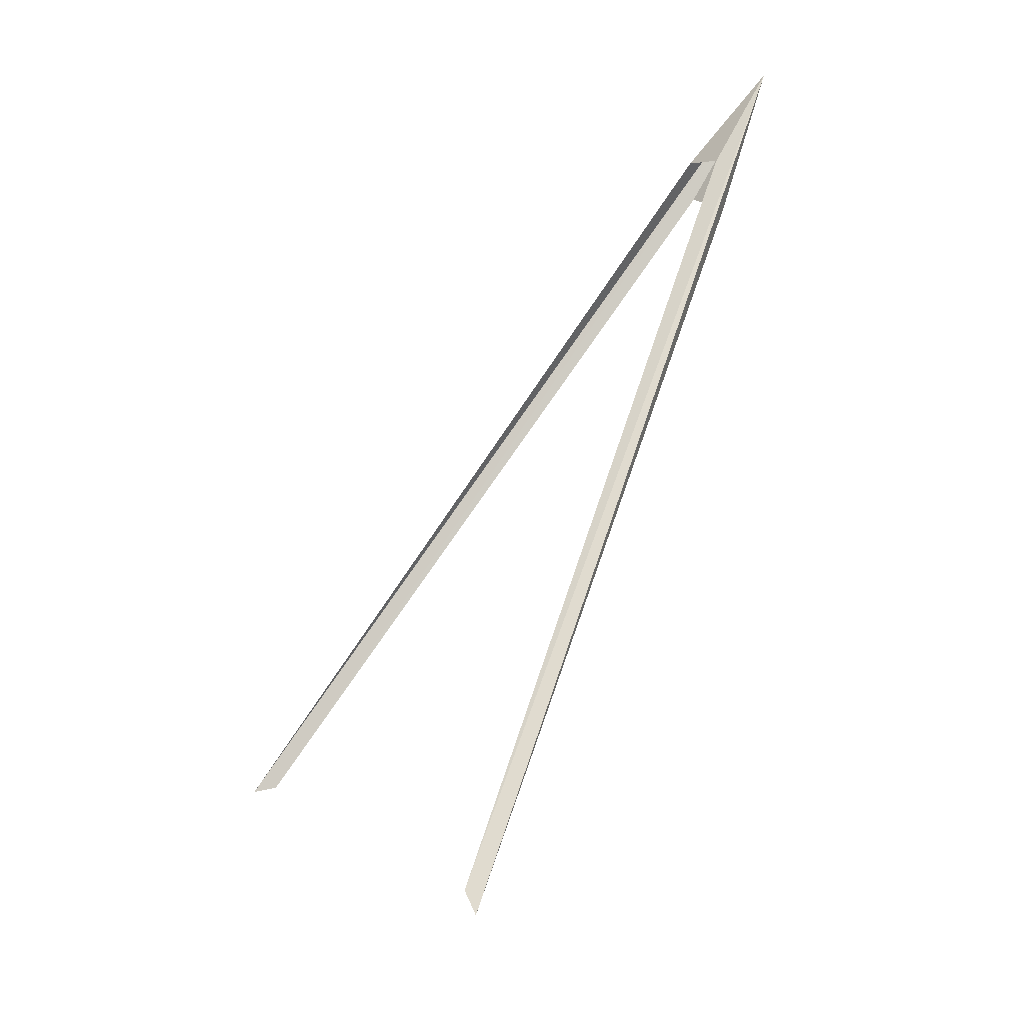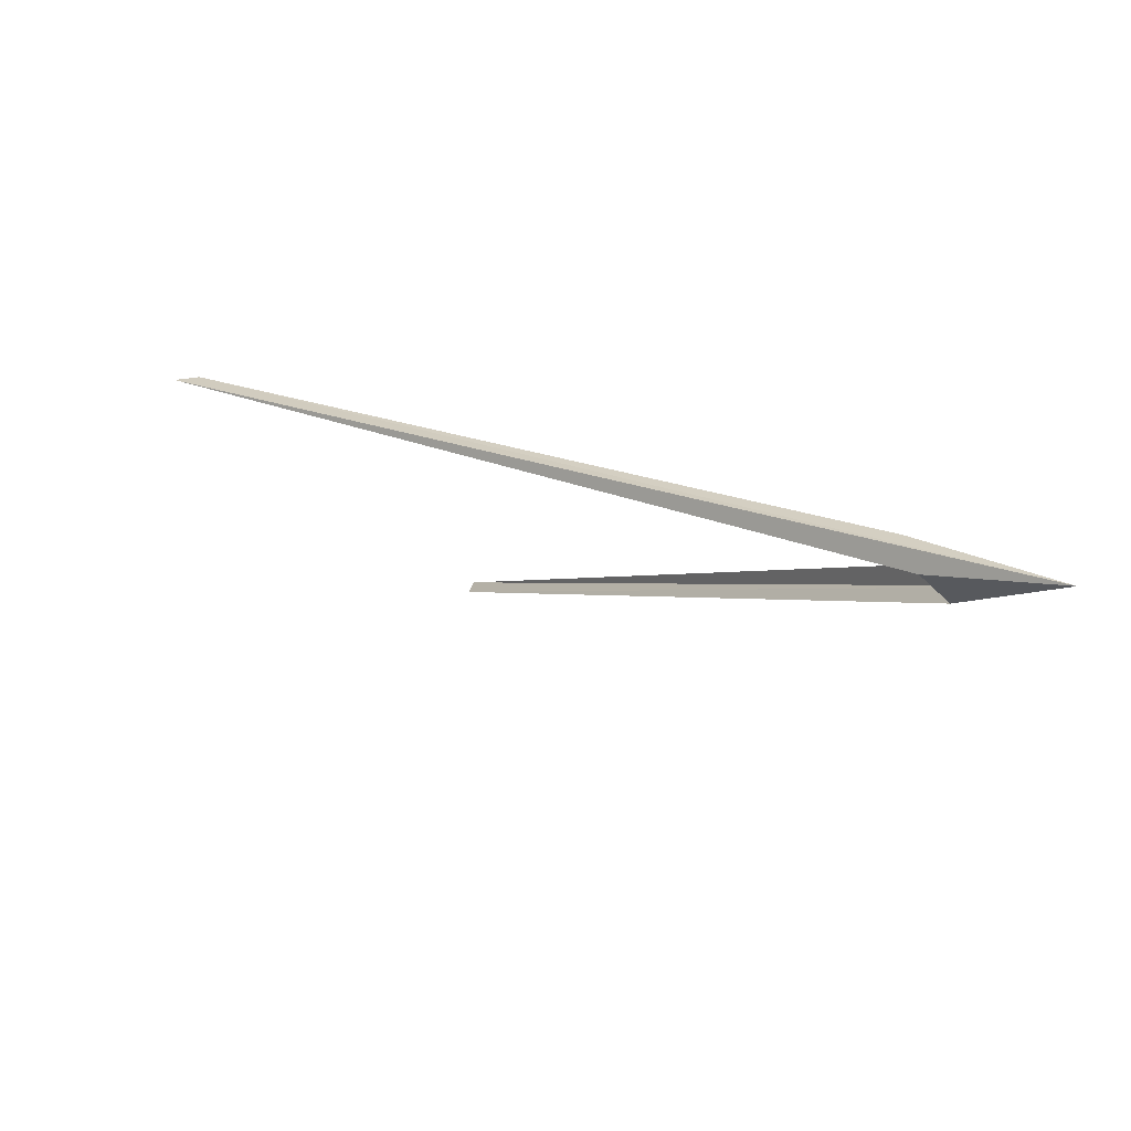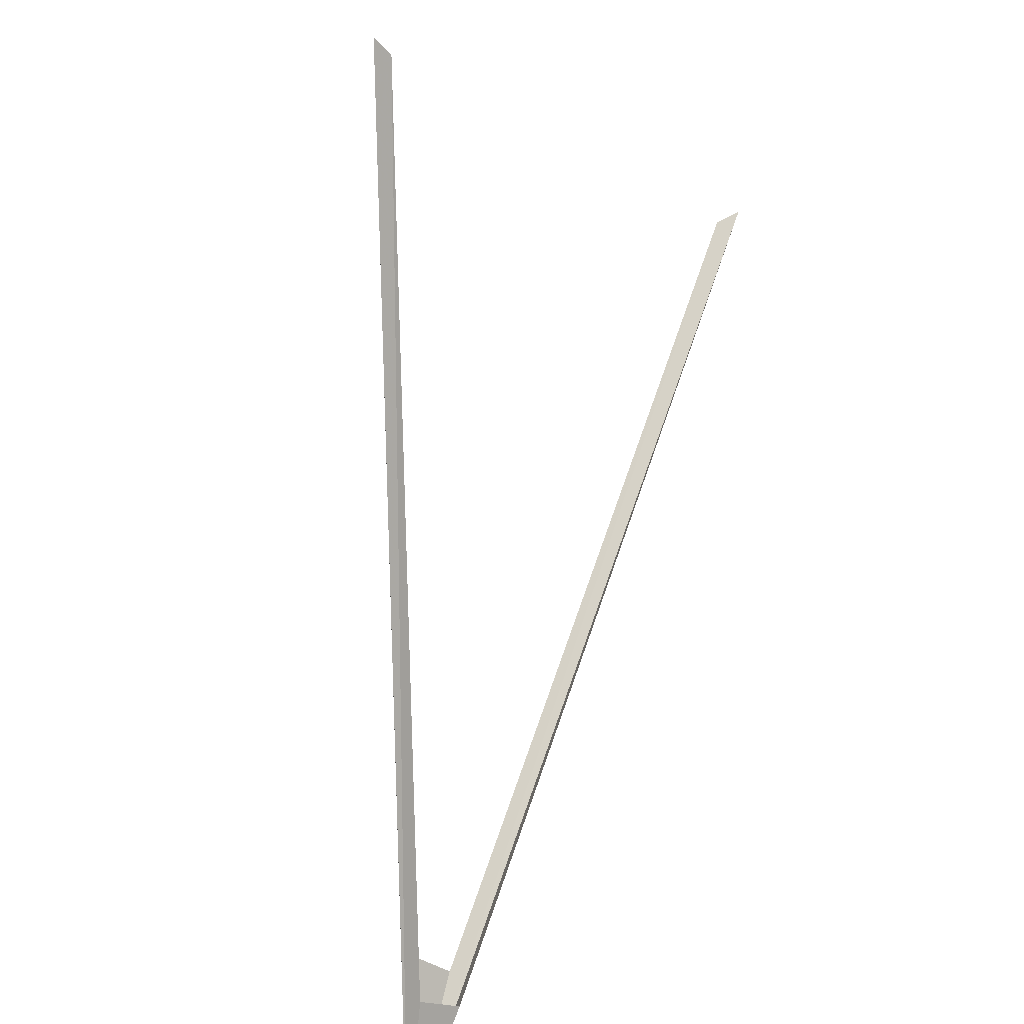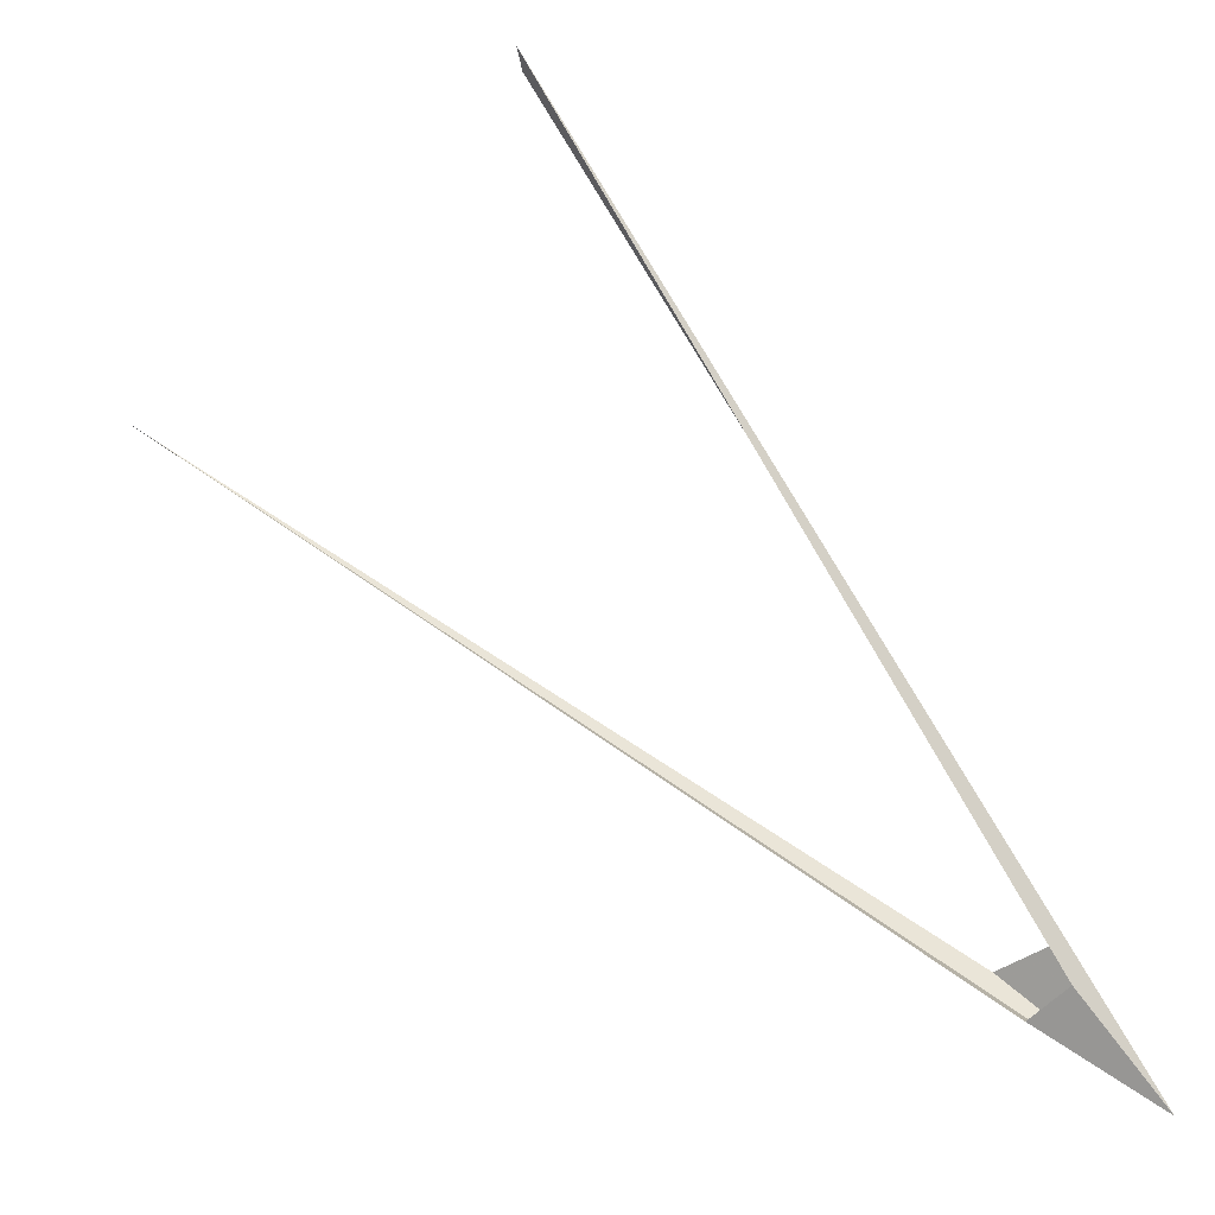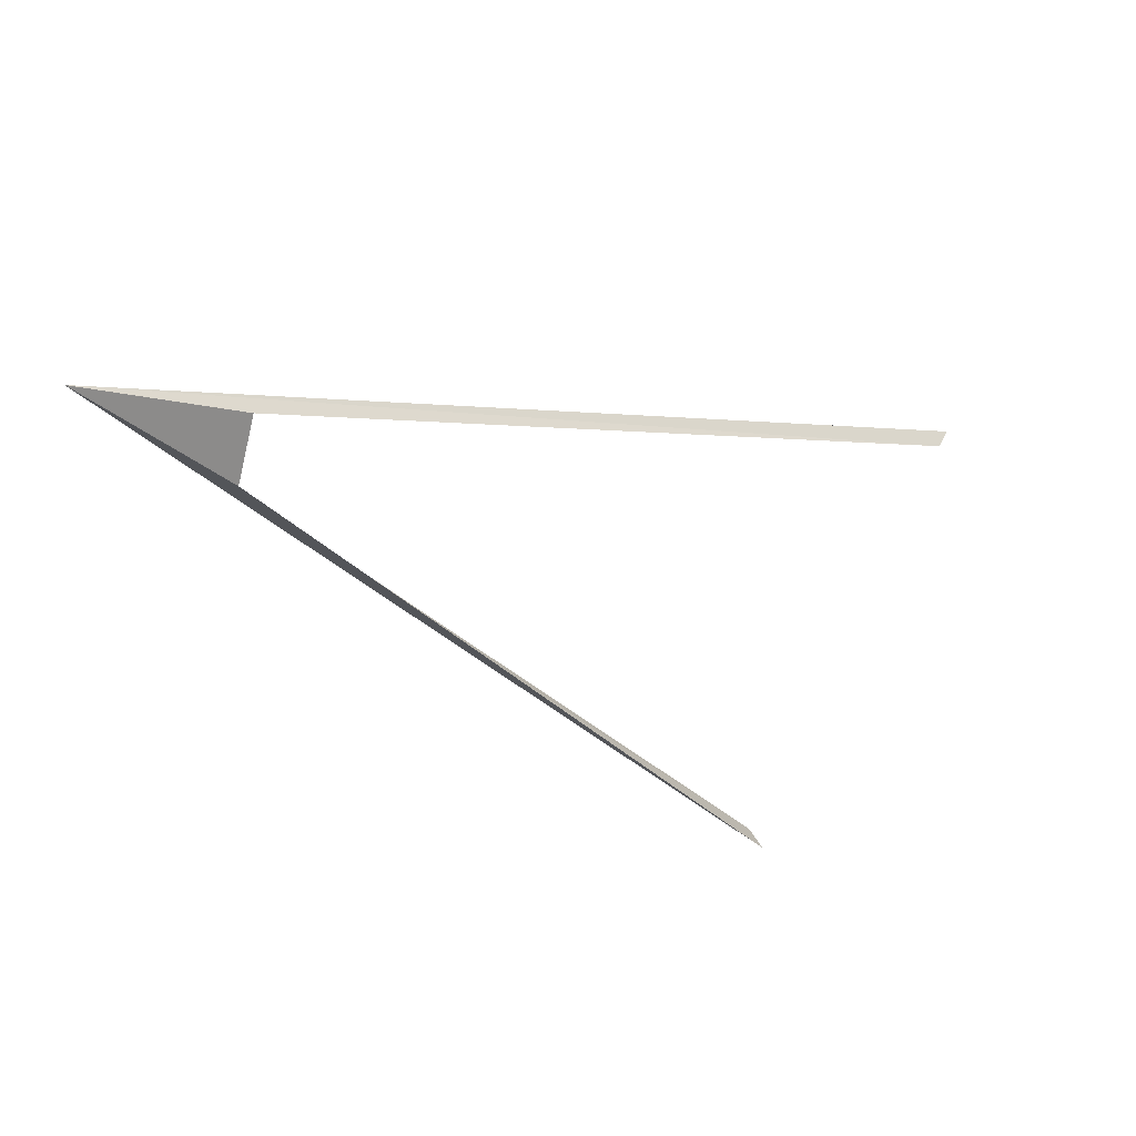
<metadata>
{"format":"obj","ext":"obj","renderer":"f3d","projection":"perspective","resolution":1024,"background":"white","views":[{"elev":-61.4,"azim":-4.5,"up":"+Z"},{"elev":64.1,"azim":-25.4,"up":"+Z"},{"elev":-52.4,"azim":-159.6,"up":"+Y"},{"elev":-27.0,"azim":-79.4,"up":"+Y"},{"elev":43.9,"azim":95.2,"up":"+Z"}]}
</metadata>
<code>
v 138.3 33.87 69.36
v 138 34.21 68.8
v 137.9 34.31 69
v 135.7 37.55 67.16
v 135.8 37.51 67.16
v 138 34.51 68.96
v 138.1 34.45 68.68
v 136.9 36.75 65.2
v 136.9 36.67 65.28
f 1 3 2
f 1 5 4
f 1 6 5
f 1 8 7
f 1 4 3
f 1 9 8
f 1 2 9
f 1 7 6

</code>
